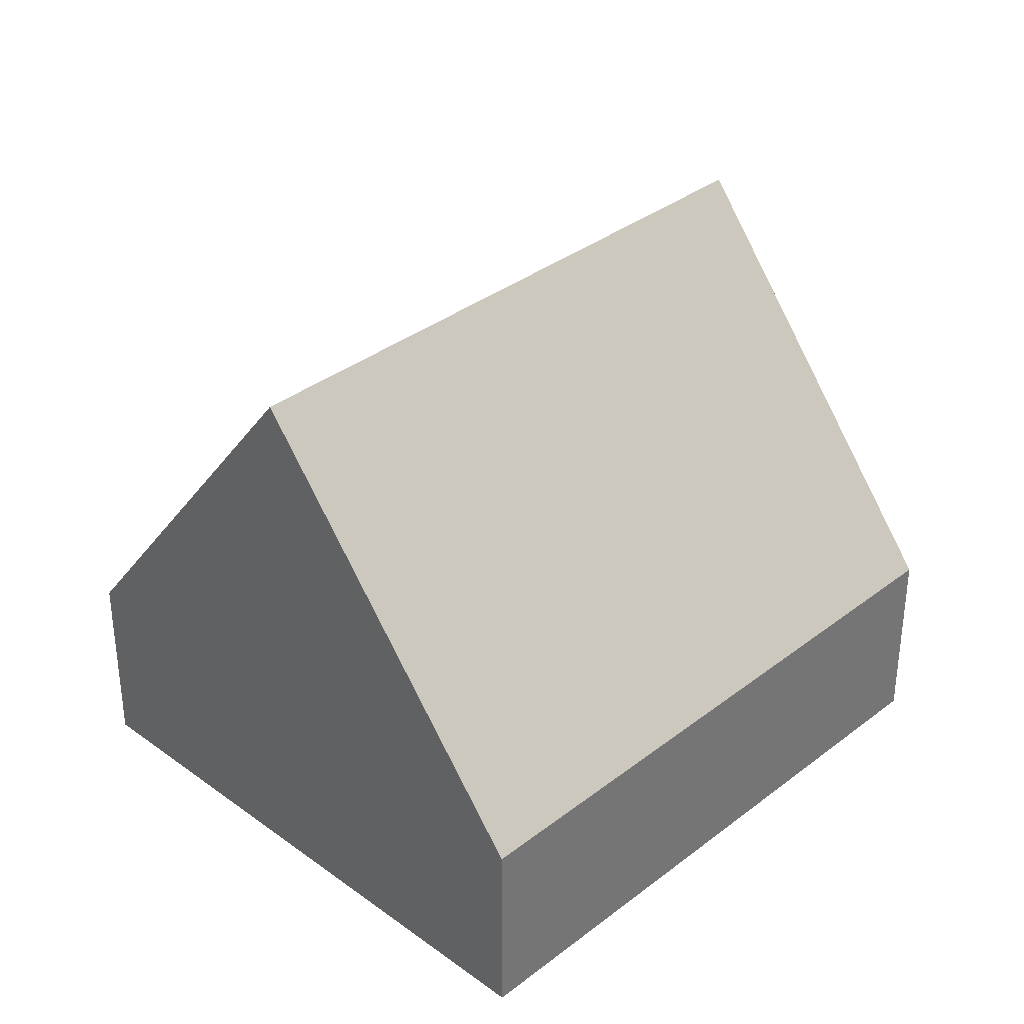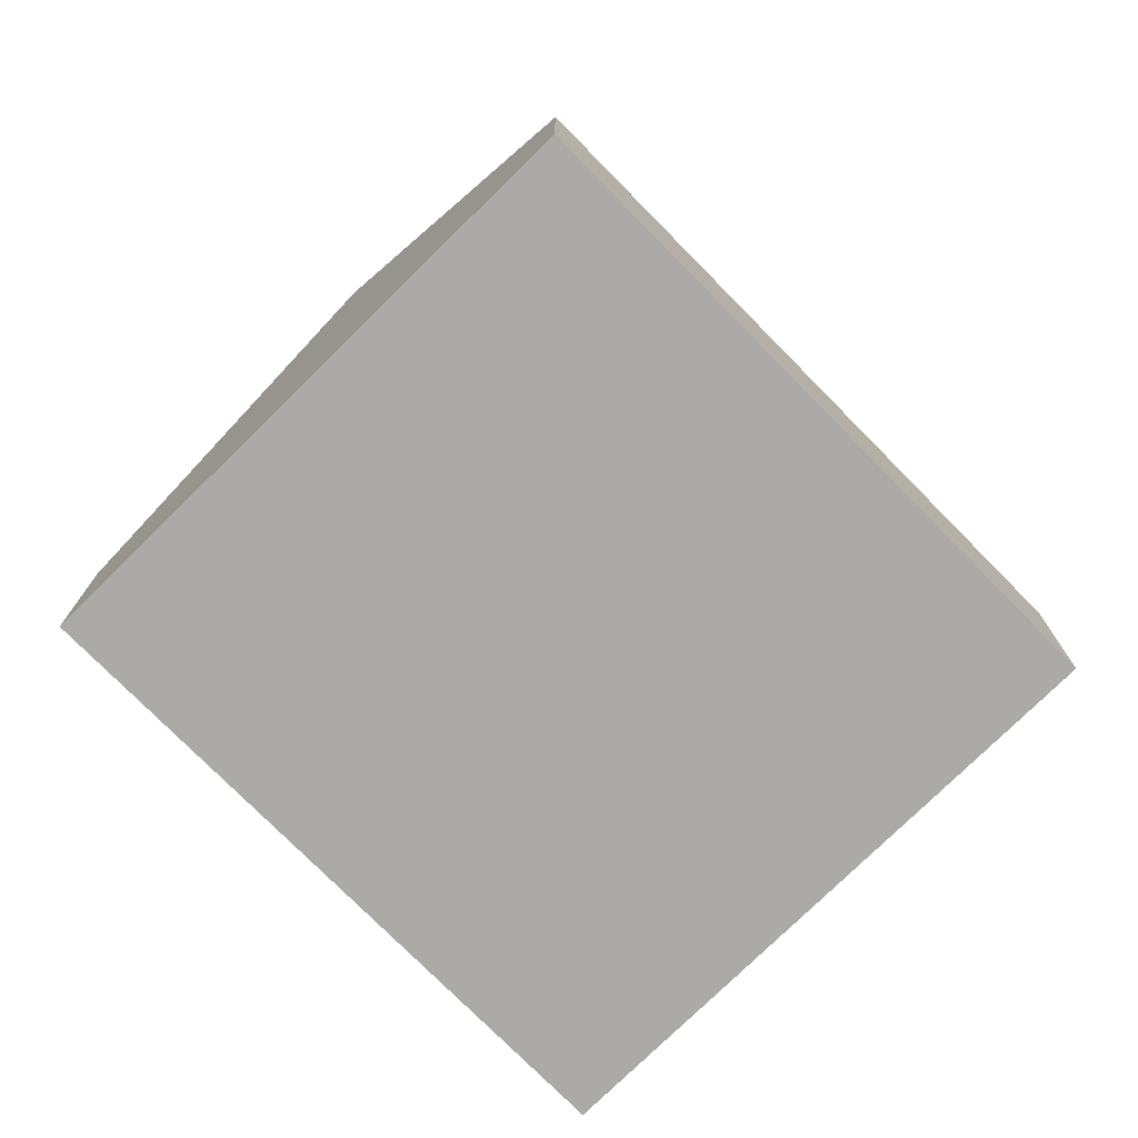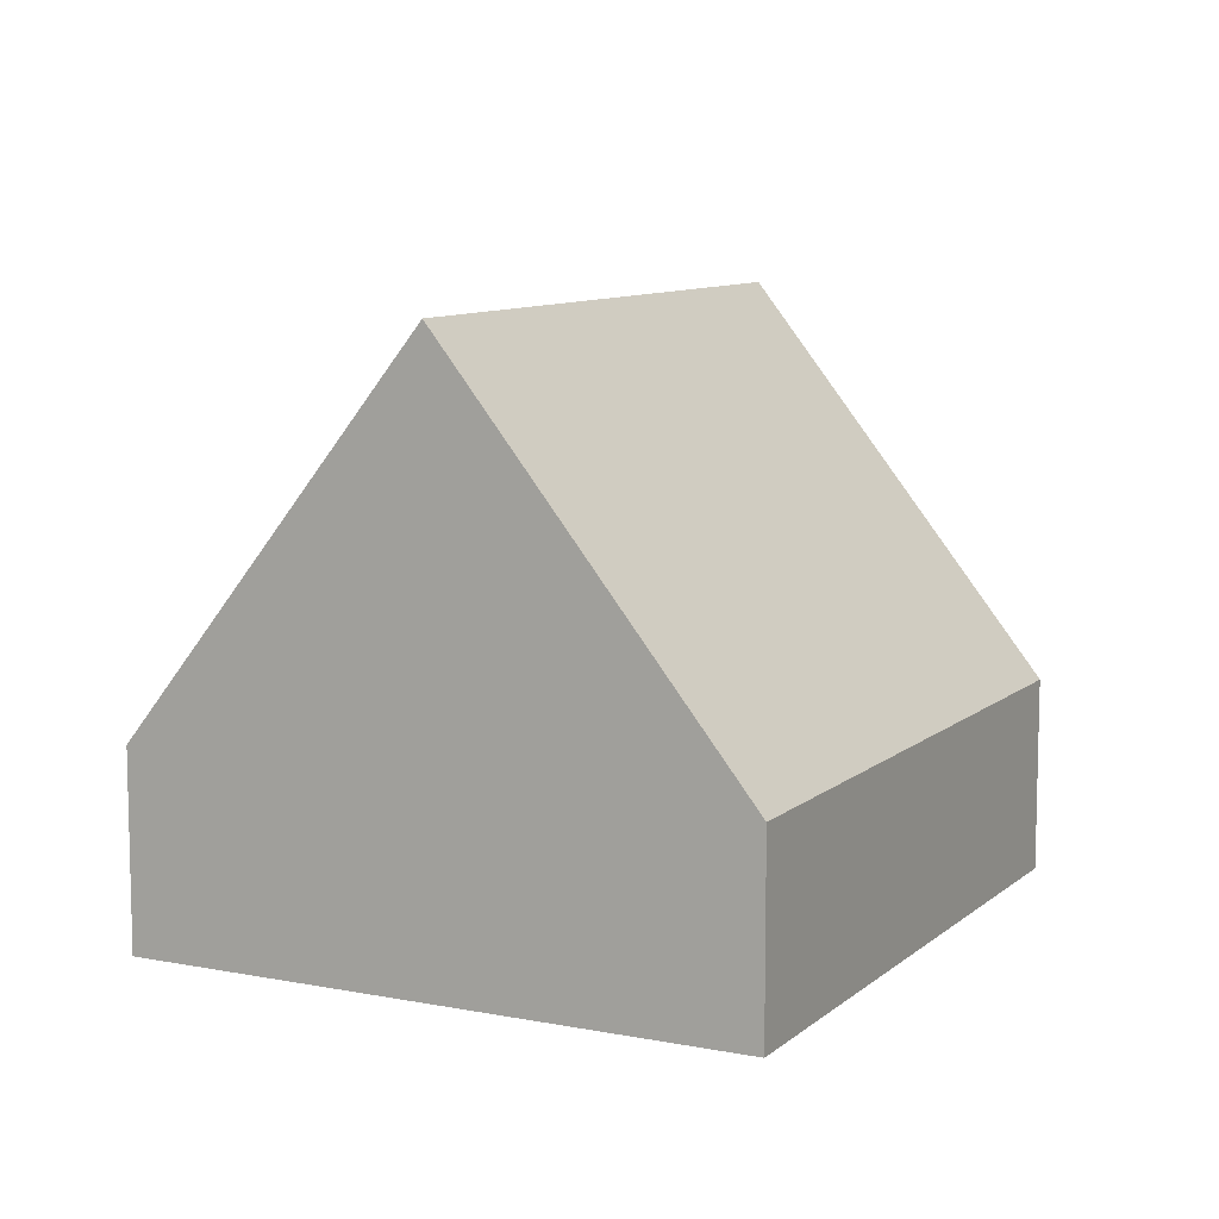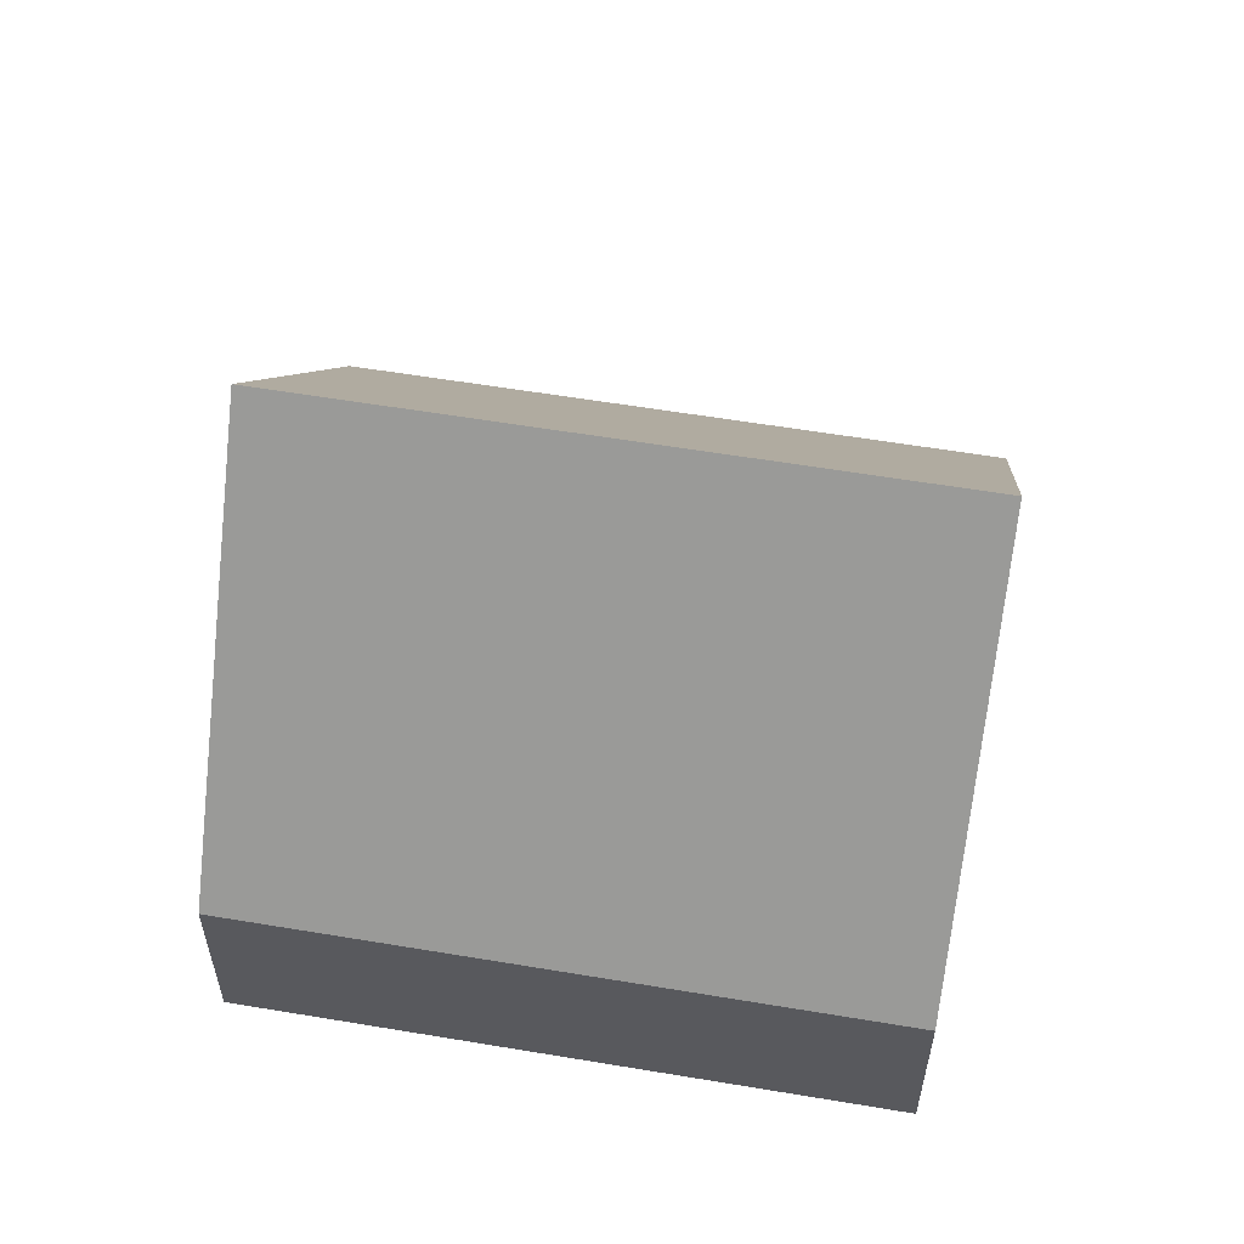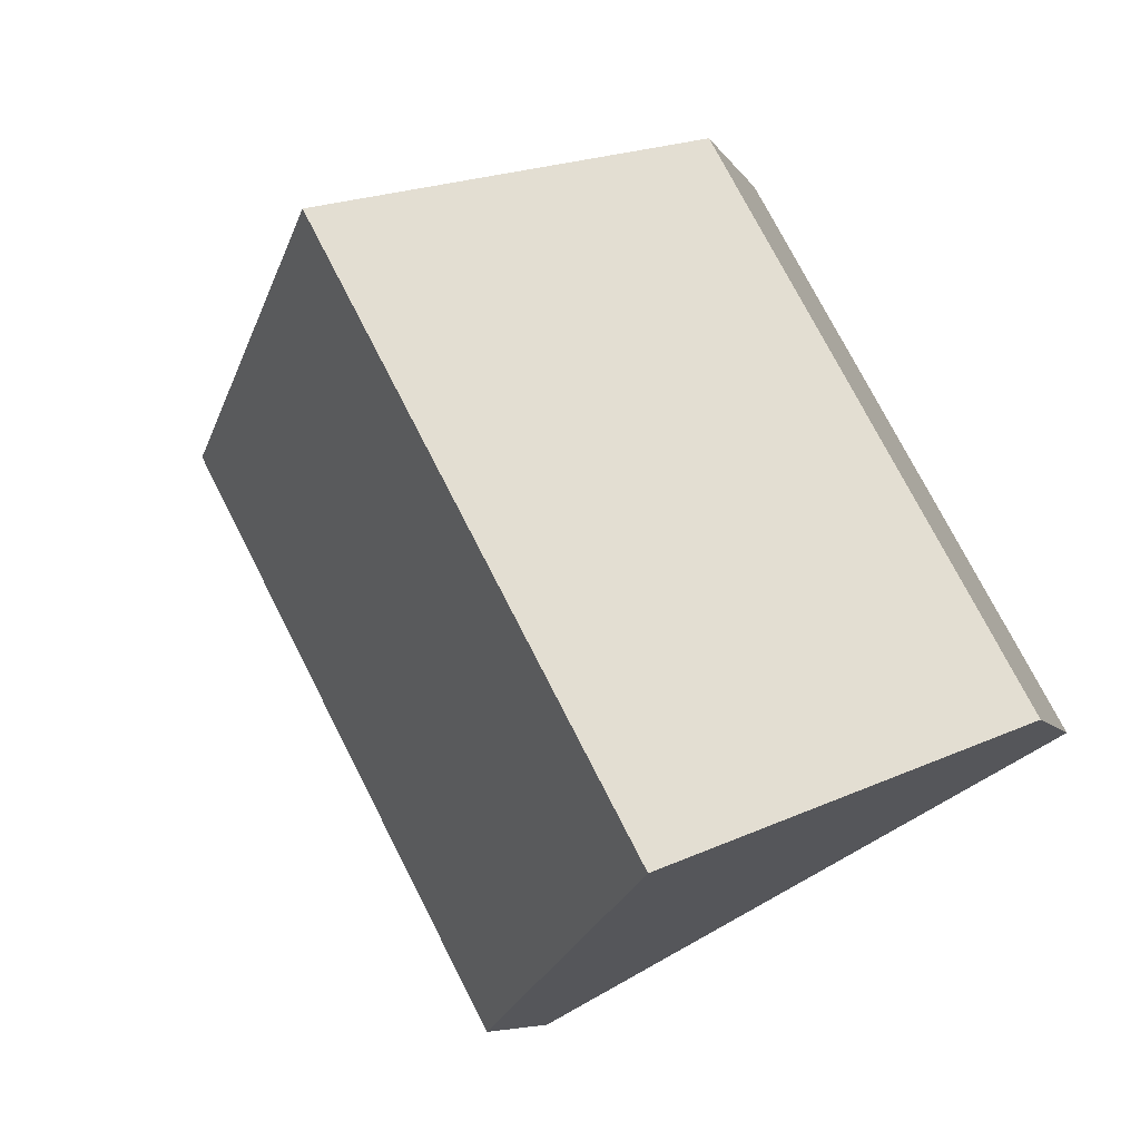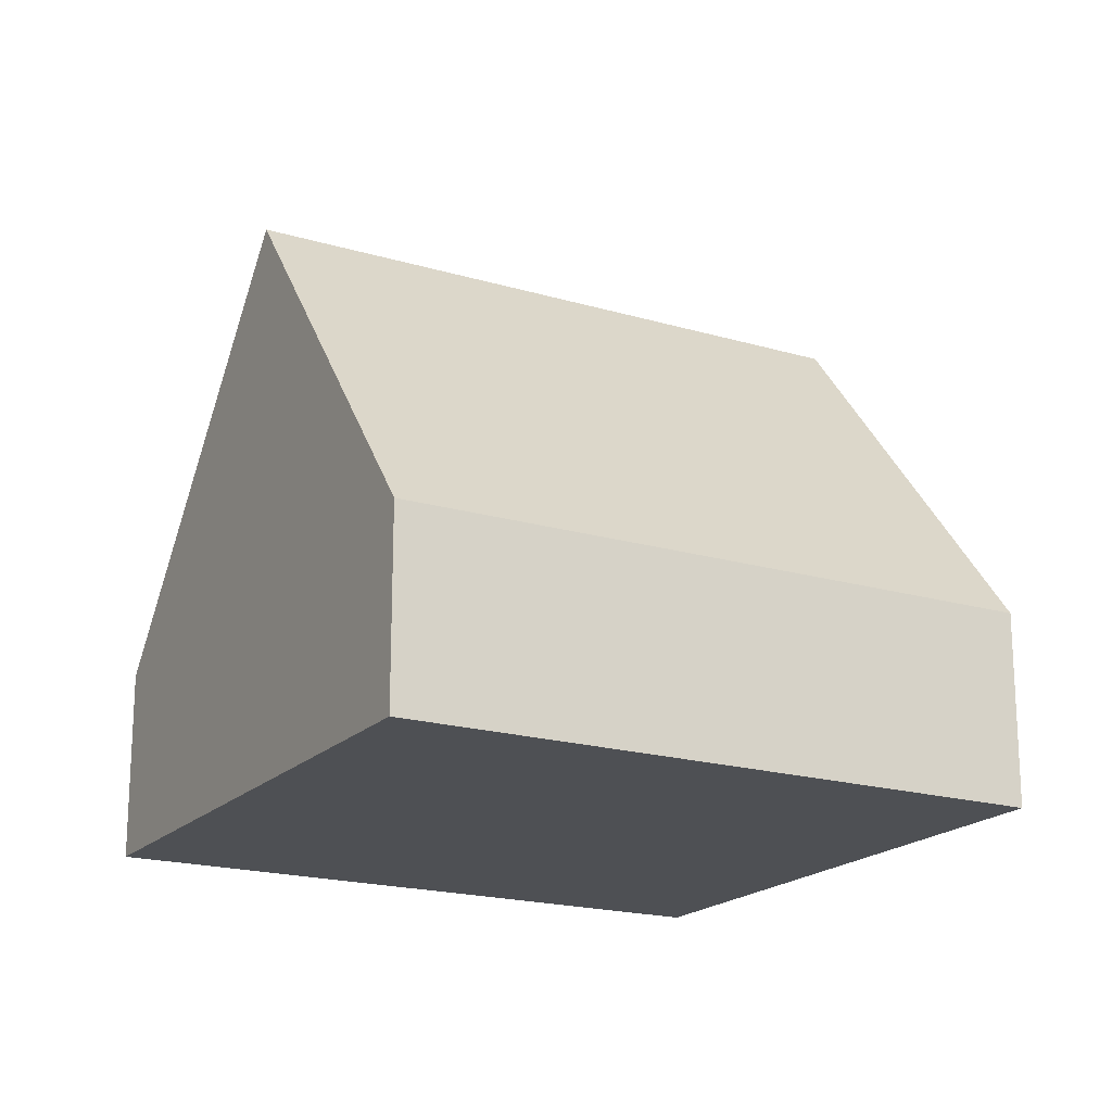
<metadata>
{"format":"obj","ext":"obj","renderer":"f3d","projection":"perspective","resolution":1024,"background":"white","views":[{"elev":35.0,"azim":-107.4,"up":"+Y"},{"elev":-76.0,"azim":-107.1,"up":"+Y"},{"elev":9.5,"azim":55.5,"up":"+Y"},{"elev":58.5,"azim":128.1,"up":"+Y"},{"elev":-7.2,"azim":-162.7,"up":"+Z"},{"elev":-19.0,"azim":-91.0,"up":"+Y"}]}
</metadata>
<code>
v  3.759 7.974 -2.029
v  11.86 2.66 4.013
v  7.516 2.66 -4.056
v  8.099 7.974 6.039
v  4.347 2.668 8.061
v  0 2.657 1.627e-16
v  7.516 2.484e-16 -4.056
v  3.759 1.242e-16 -2.029
v  0 0 0
v  4.347 -4.936e-16 8.061
v  8.099 -3.698e-16 6.039
v  11.86 -2.457e-16 4.013
g defaultobject
f 1 2 3
f 2 1 4
f 5 1 6
f 1 5 4
f 7 1 3
f 1 7 6
f 6 7 8
f 6 8 9
f 6 10 5
f 10 6 9
f 10 4 5
f 4 10 2
f 2 10 11
f 2 11 12
f 12 3 2
f 3 12 7
f 8 10 9
f 10 8 7
f 10 7 12
f 10 12 11

</code>
